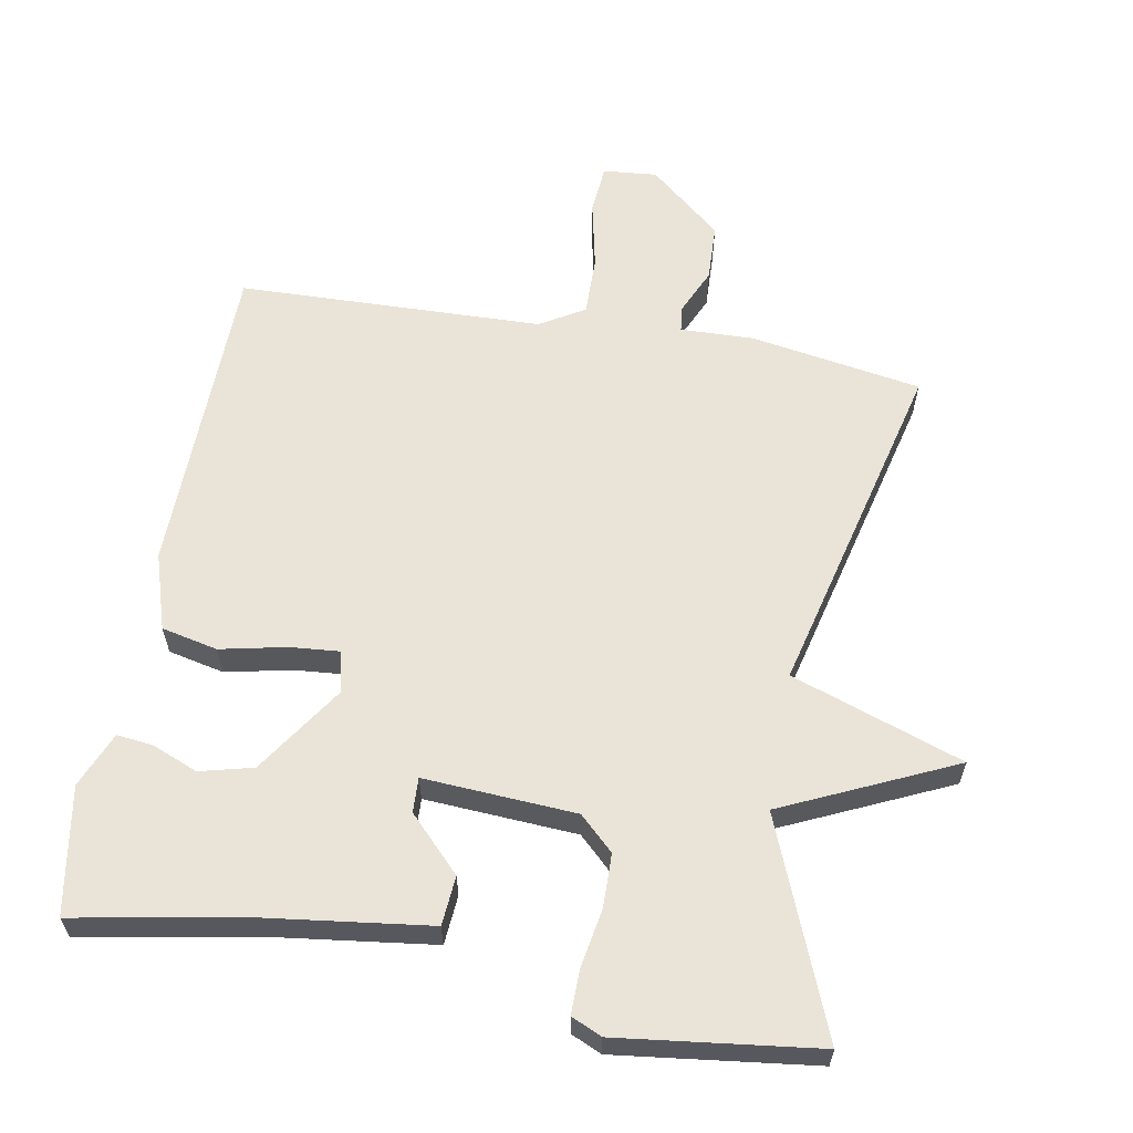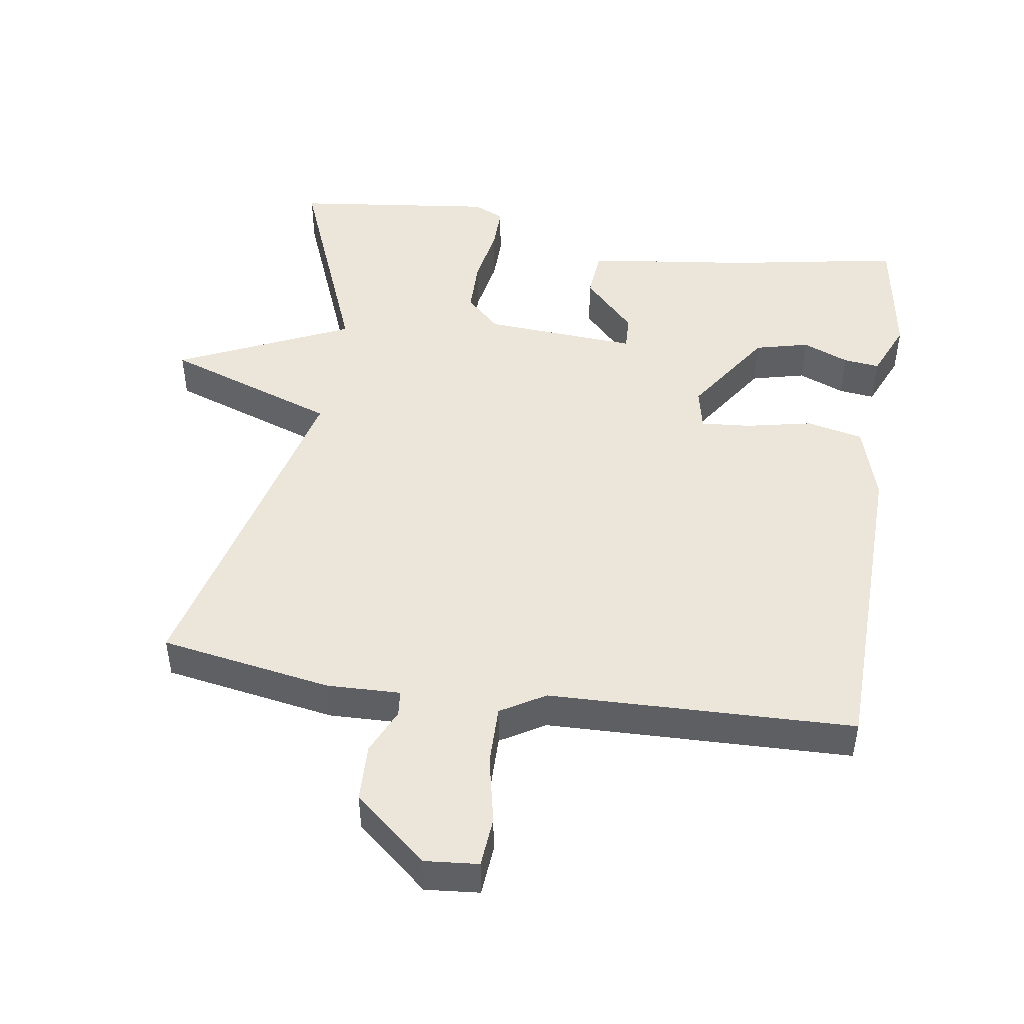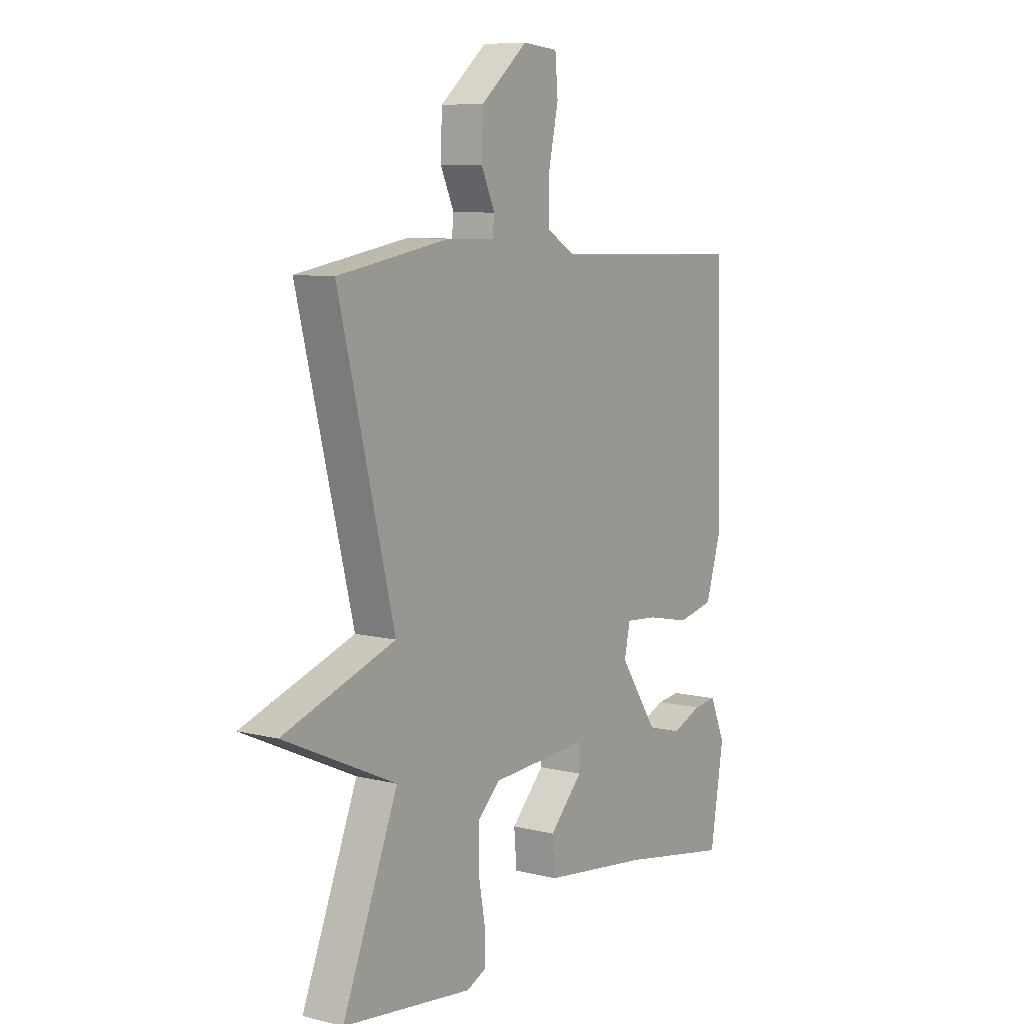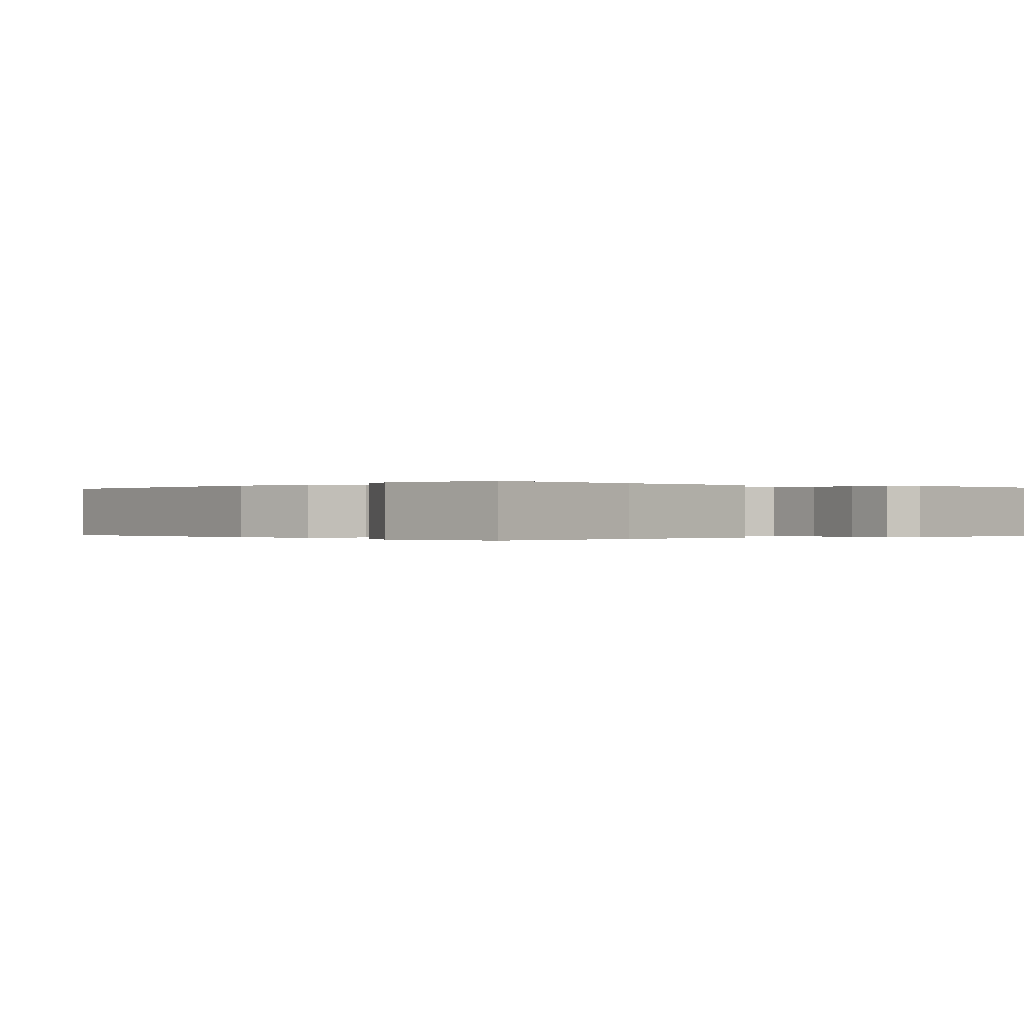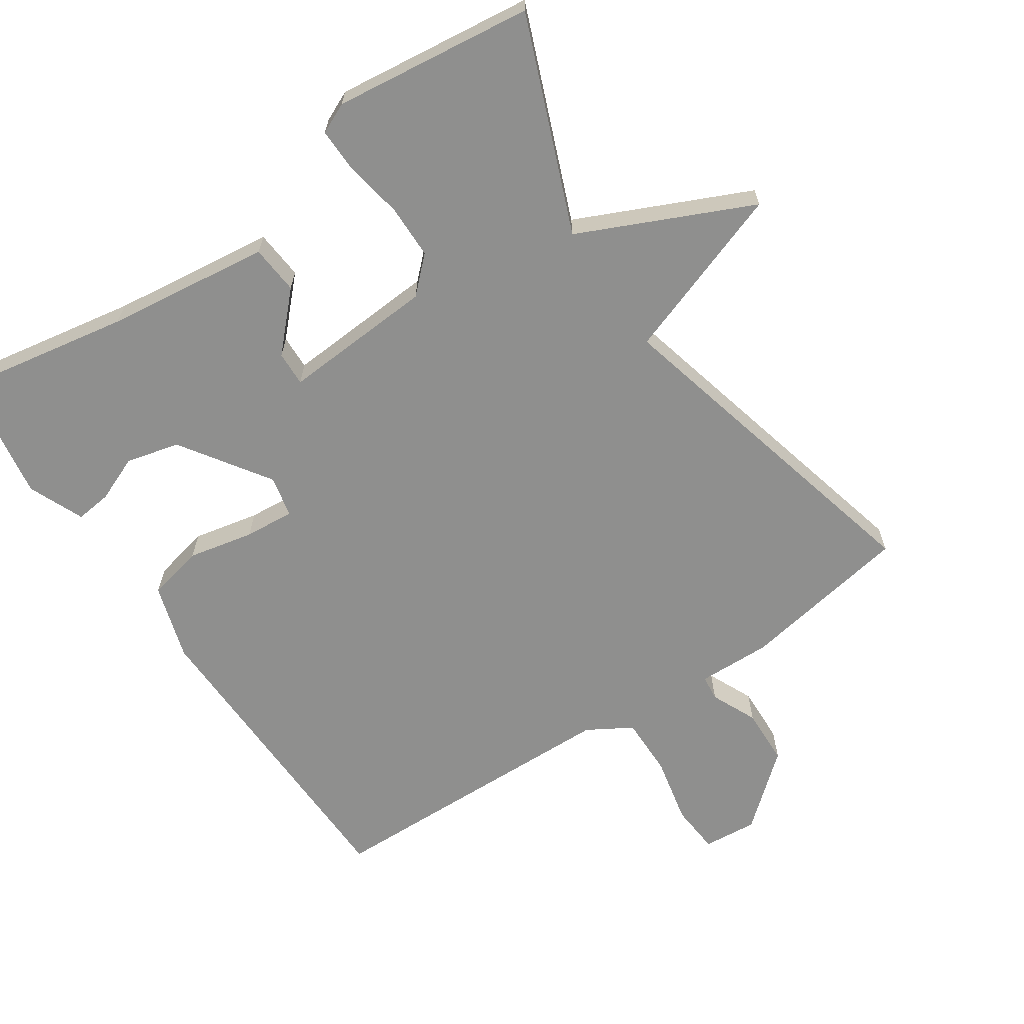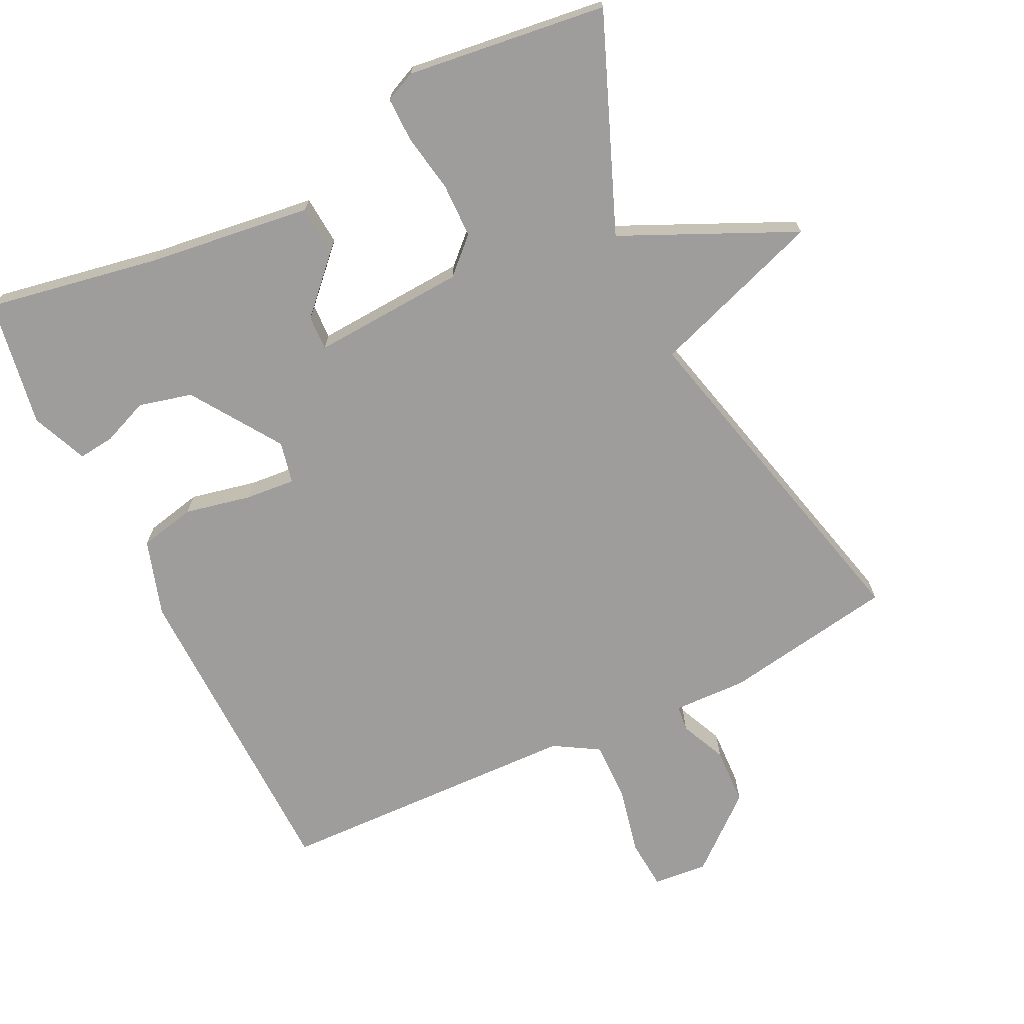
<metadata>
{"format":"obj","ext":"obj","renderer":"f3d","projection":"perspective","resolution":1024,"background":"white","views":[{"elev":61.1,"azim":-170.0,"up":"+Y"},{"elev":47.6,"azim":8.7,"up":"+Y"},{"elev":8.2,"azim":-55.7,"up":"+Z"},{"elev":-0.1,"azim":140.5,"up":"+Y"},{"elev":-65.2,"azim":-146.0,"up":"+Y"},{"elev":-70.6,"azim":-154.2,"up":"+Y"}]}
</metadata>
<code>
v 0.5 0.07 0.5
v 0.51 0.07 0.039
v 0.476 0.07 -0.071
v 0.395 0.07 -0.089
v 0.3 0.07 -0.069
v 0.228 0.07 -0.063
v 0.215 0.07 -0.123
v 0.301 0.07 -0.251
v 0.378 0.07 -0.27
v 0.444 0.07 -0.243
v 0.496 0.07 -0.237
v 0.53 0.07 -0.317
v 0.5 0.07 -0.5
v 0.253 0.07 -0.456
v 0.016 0.07 -0.426
v 0.01 0.07 -0.355
v 0.084 0.07 -0.278
v 0.086 0.07 -0.228
v -0.134 0.07 -0.242
v -0.183 0.07 -0.289
v -0.184 0.07 -0.367
v -0.169 0.07 -0.451
v -0.168 0.07 -0.515
v -0.212 0.07 -0.535
v -0.5 0.07 -0.5
v -0.377 0.07 -0.193
v -0.625 0.07 -0.08
v -0.377 0.07 0.007
v -0.5 0.07 0.5
v -0.253 0.07 0.542
v -0.147 0.07 0.539
v -0.143 0.07 0.576
v -0.173 0.07 0.642
v -0.17 0.07 0.725
v -0.066 0.07 0.813
v 0.012 0.07 0.806
v 0.018 0.07 0.734
v -0.003 0.07 0.636
v -0.004 0.07 0.55
v 0.06 0.07 0.512
v 0.5 0 0.5
v 0.51 0 0.039
v 0.476 0 -0.071
v 0.395 0 -0.089
v 0.3 0 -0.069
v 0.228 0 -0.063
v 0.215 0 -0.123
v 0.301 0 -0.251
v 0.378 0 -0.27
v 0.444 0 -0.243
v 0.496 0 -0.237
v 0.53 0 -0.317
v 0.5 0 -0.5
v 0.253 0 -0.456
v 0.016 0 -0.426
v 0.01 0 -0.355
v 0.084 0 -0.278
v 0.086 0 -0.228
v -0.134 0 -0.242
v -0.183 0 -0.289
v -0.184 0 -0.367
v -0.169 0 -0.451
v -0.168 0 -0.515
v -0.212 0 -0.535
v -0.5 0 -0.5
v -0.377 0 -0.193
v -0.625 0 -0.08
v -0.377 0 0.007
v -0.5 0 0.5
v -0.253 0 0.542
v -0.147 0 0.539
v -0.143 0 0.576
v -0.173 0 0.642
v -0.17 0 0.725
v -0.066 0 0.813
v 0.012 0 0.806
v 0.018 0 0.734
v -0.003 0 0.636
v -0.004 0 0.55
v 0.06 0 0.512
f 36 37 38
f 35 36 38
f 34 35 38
f 33 34 38
f 32 33 38
f 31 32 38 39
f 28 29 30 31
f 28 31 39 40
f 26 27 28
f 24 25 26
f 23 24 26
f 22 23 26
f 21 22 26
f 20 21 26 28
f 28 40 1
f 20 28 1
f 19 20 1
f 14 15 16 17
f 14 17 18
f 12 13 14
f 11 12 14
f 10 11 14
f 9 10 14
f 8 9 14 18
f 7 8 18
f 6 7 18 19
f 3 4 5
f 2 3 5
f 1 2 5
f 1 5 6
f 1 6 19
f 78 77 76
f 78 76 75
f 78 75 74
f 78 74 73
f 78 73 72
f 79 78 72 71
f 71 70 69 68
f 80 79 71 68
f 68 67 66
f 66 65 64
f 66 64 63
f 66 63 62
f 66 62 61
f 68 66 61 60
f 41 80 68
f 41 68 60
f 41 60 59
f 57 56 55 54
f 58 57 54
f 54 53 52
f 54 52 51
f 54 51 50
f 54 50 49
f 58 54 49 48
f 58 48 47
f 59 58 47 46
f 45 44 43
f 45 43 42
f 45 42 41
f 46 45 41
f 59 46 41
f 1 41 42 2
f 2 42 43 3
f 3 43 44 4
f 4 44 45 5
f 5 45 46 6
f 6 46 47 7
f 7 47 48 8
f 8 48 49 9
f 9 49 50 10
f 10 50 51 11
f 11 51 52 12
f 12 52 53 13
f 13 53 54 14
f 14 54 55 15
f 15 55 56 16
f 16 56 57 17
f 17 57 58 18
f 18 58 59 19
f 19 59 60 20
f 20 60 61 21
f 21 61 62 22
f 22 62 63 23
f 23 63 64 24
f 24 64 65 25
f 25 65 66 26
f 26 66 67 27
f 27 67 68 28
f 28 68 69 29
f 29 69 70 30
f 30 70 71 31
f 31 71 72 32
f 32 72 73 33
f 33 73 74 34
f 34 74 75 35
f 35 75 76 36
f 36 76 77 37
f 37 77 78 38
f 38 78 79 39
f 39 79 80 40
f 40 80 41 1

</code>
